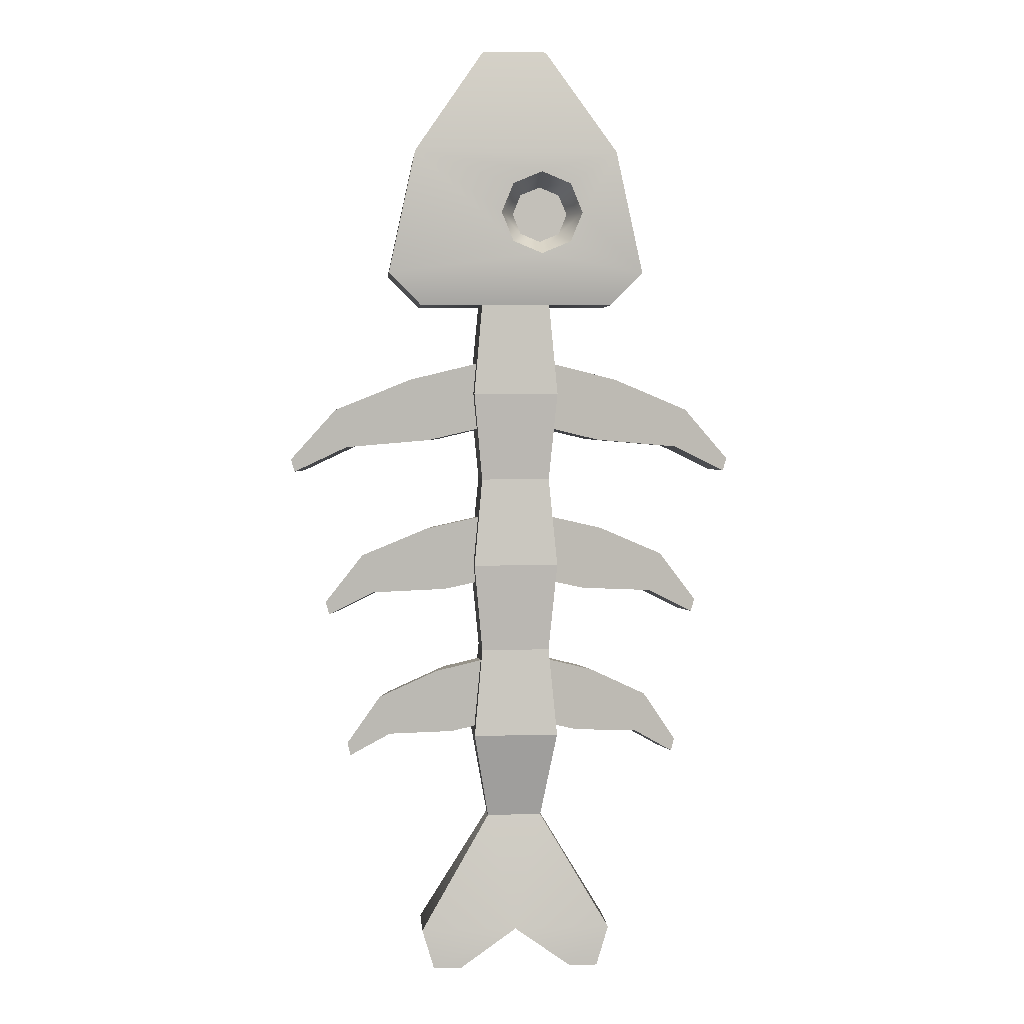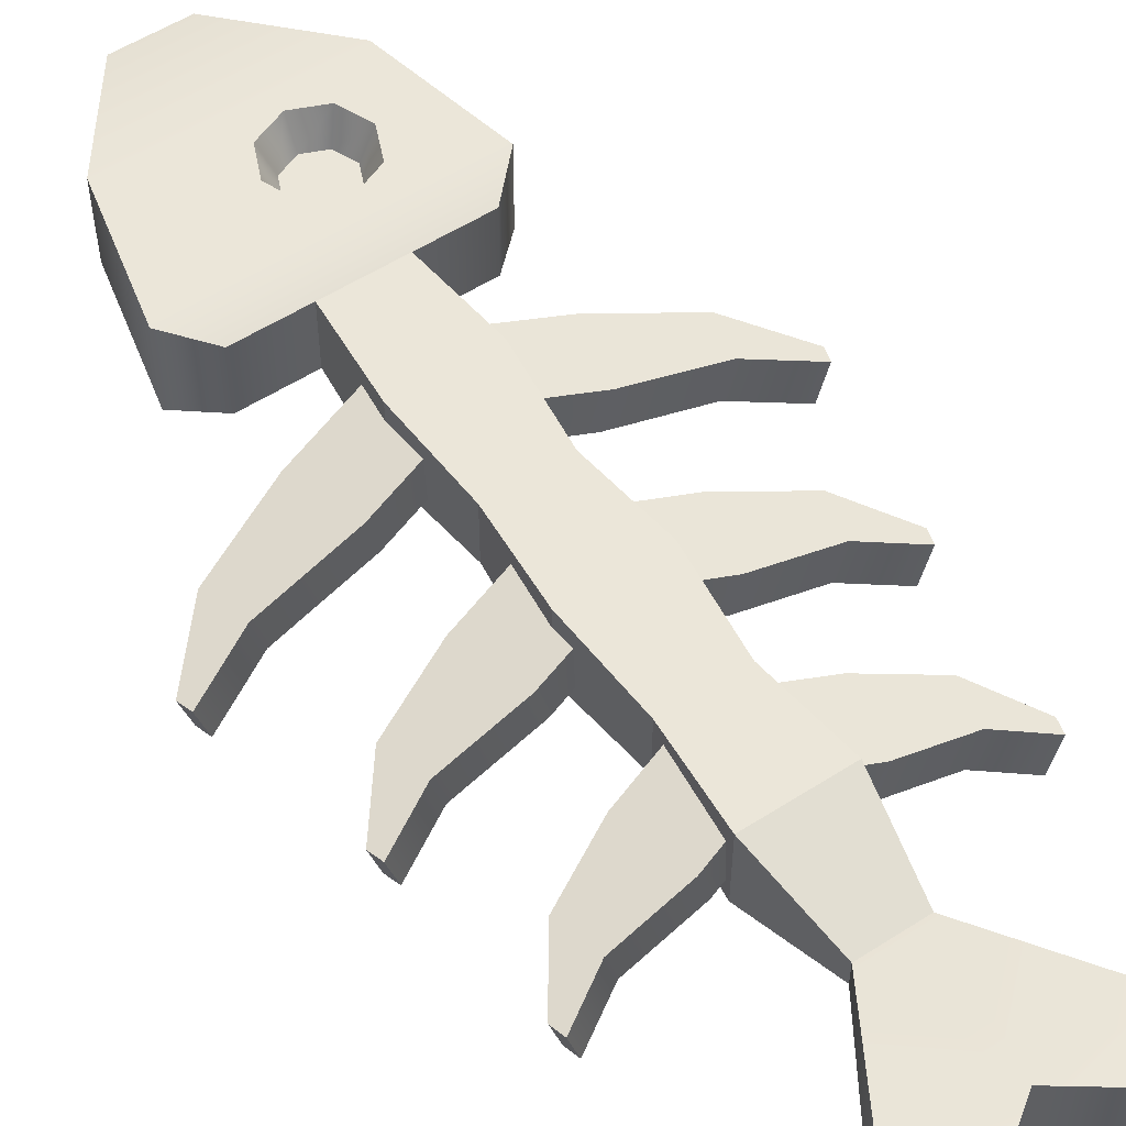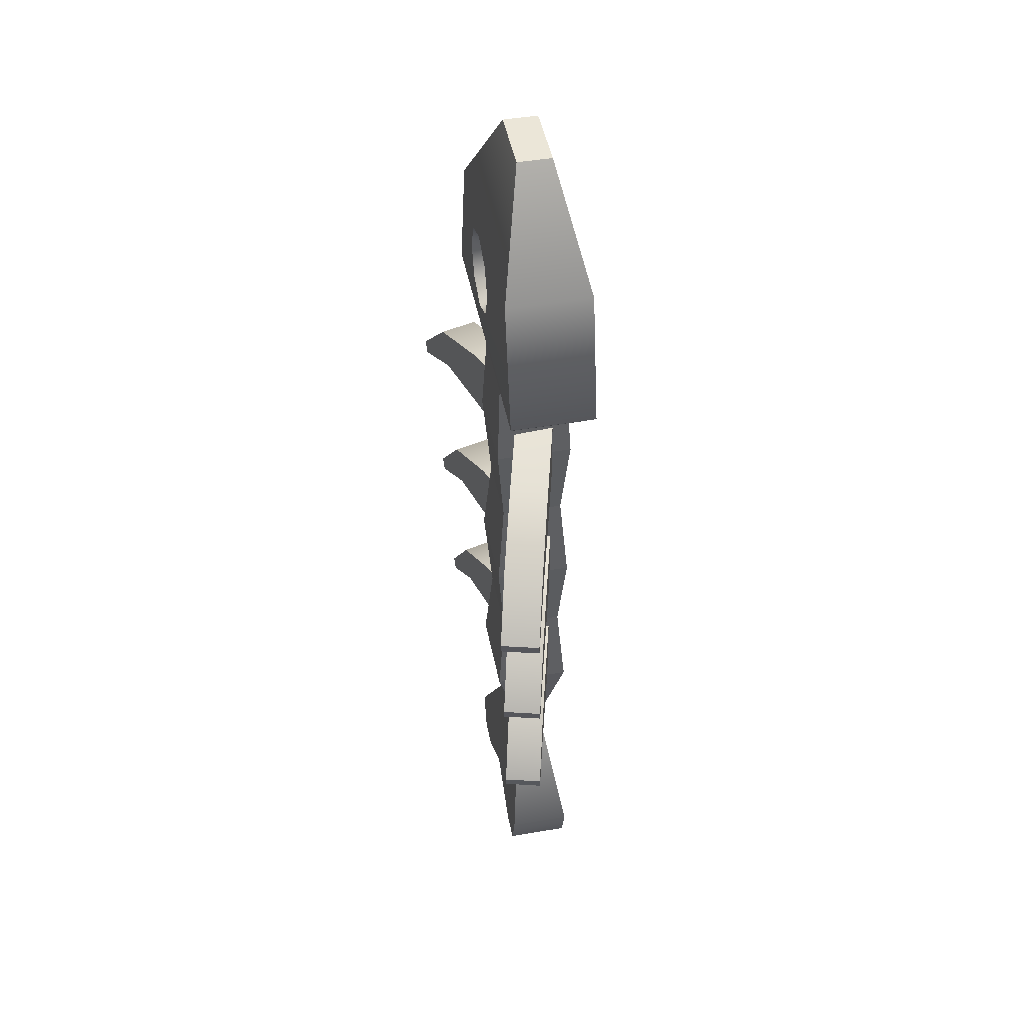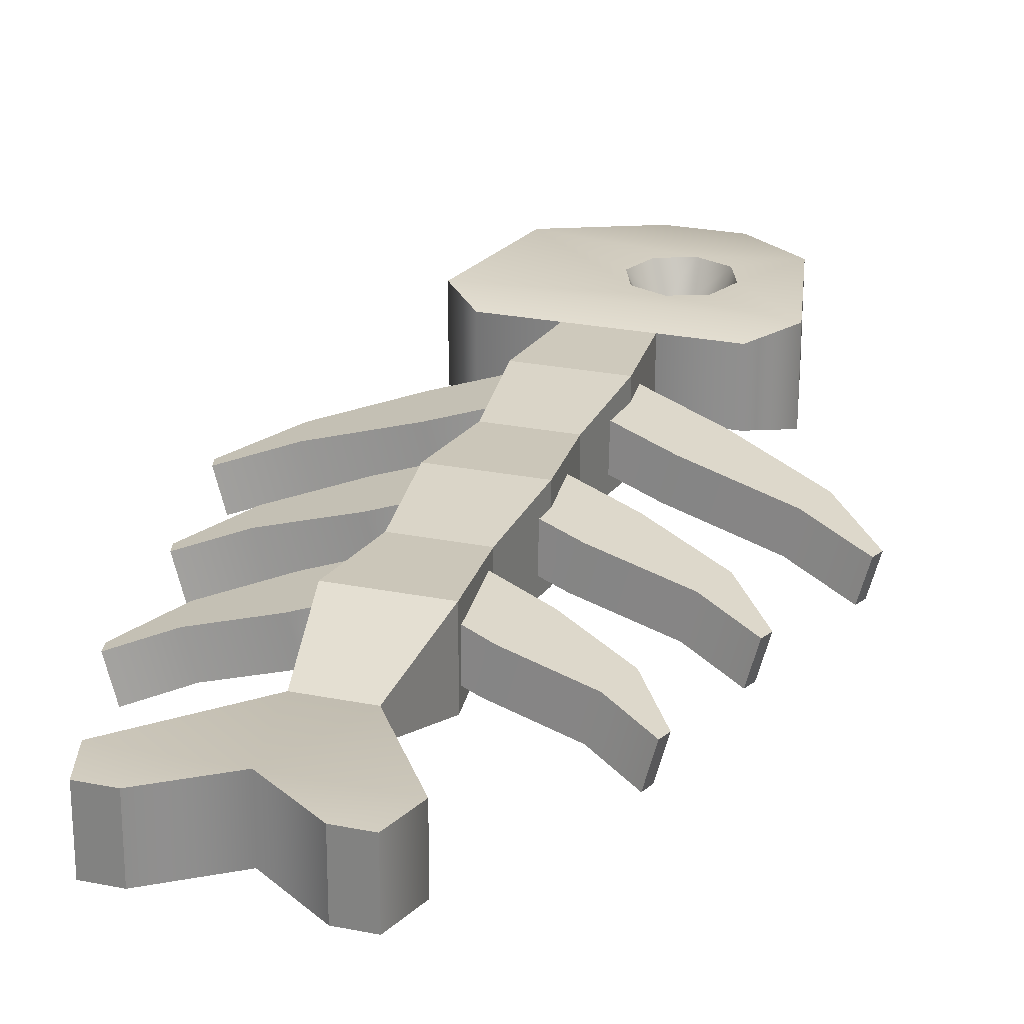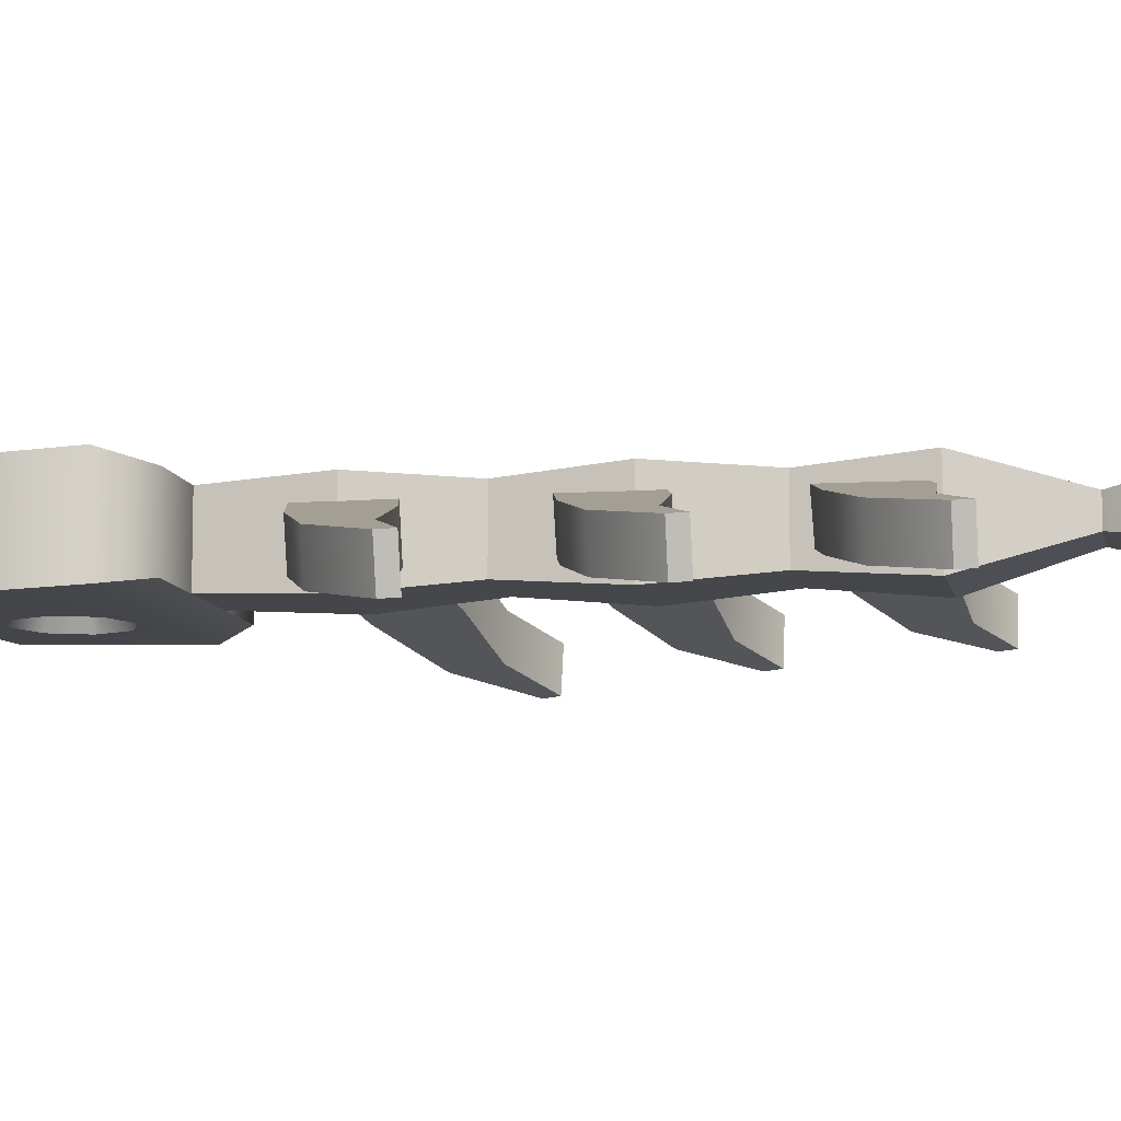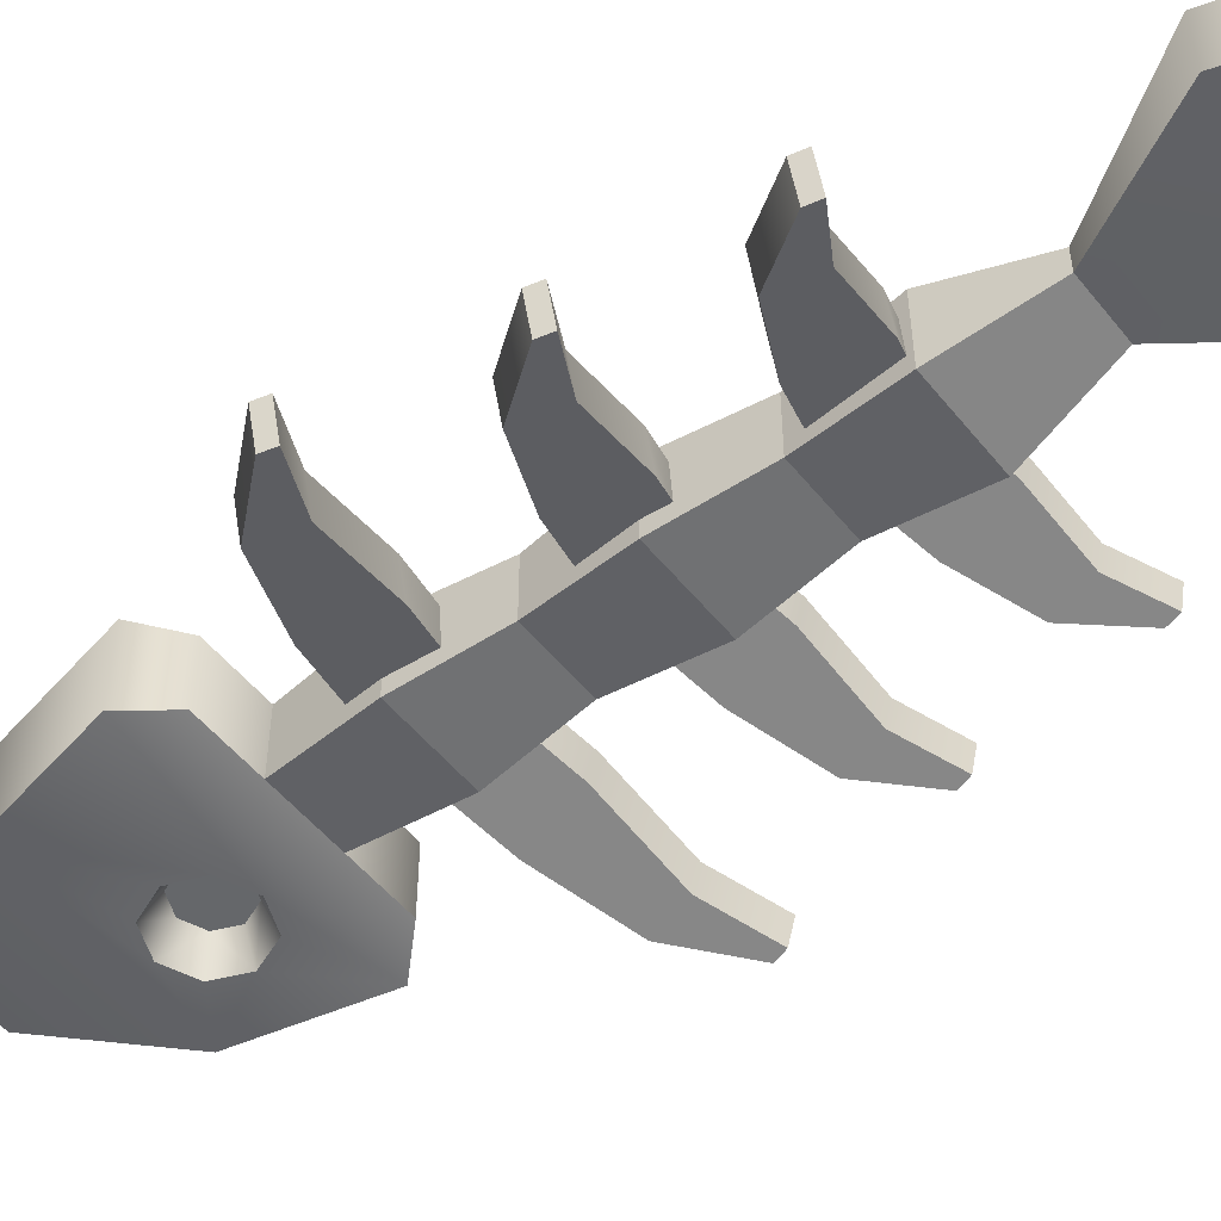
<metadata>
{"format":"obj","ext":"obj","renderer":"f3d","projection":"perspective","resolution":1024,"background":"white","views":[{"elev":3.5,"azim":175.3,"up":"+Z"},{"elev":55.3,"azim":146.0,"up":"+Y"},{"elev":46.5,"azim":79.0,"up":"+Z"},{"elev":25.0,"azim":-161.8,"up":"+Y"},{"elev":-9.2,"azim":101.1,"up":"+Y"},{"elev":-52.0,"azim":127.6,"up":"+Y"}]}
</metadata>
<code>
g fishBones
v -0.1253 0.006409 -0.06355
v -0.09929 0.01338 -0.0299
v -0.1228 0.007095 -0.07215
v -0.09154 0.01546 -0.05596
v -0.05461 0.02535 -0.01056
v -0.04211 0.0287 -0.05258
v -0.02864 0.03231 -0.03487
v -0.02732 0.03267 -0.04901
v -0.02572 0.03309 -0.003592
v -0.1317 0.0303 -0.06355
v -0.1292 0.03099 -0.07215
v -0.1057 0.03728 -0.0299
v -0.09794 0.03935 -0.05596
v -0.06101 0.04925 -0.01056
v -0.04851 0.0526 -0.05258
v -0.02864 0.05792 -0.03487
v -0.02746 0.05824 -0.0475
v -0.02557 0.05875 -0.002011
v -0.1467 0.0006853 0.02857
v -0.11 0.01051 0.04609
v -0.1531 0.02458 0.02857
v -0.1164 0.03441 0.04609
v -0.1082 0.01098 -0.1721
v -0.08077 0.01834 -0.156
v -0.1146 0.03488 -0.1721
v -0.08717 0.04224 -0.156
v -0.1177 0.008438 0.07214
v -0.1241 0.03233 0.07214
v -0.06539 0.02246 0.09333
v -0.0718 0.04636 0.09333
v -0.1556 0.0239 0.03717
v -0.1492 1.692e-17 0.03717
v -0.0593 0.04971 0.05131
v -0.02864 0.05792 0.08364
v -0.02636 0.05853 0.05926
v -0.02676 0.05843 0.1042
v -0.08759 0.01652 -0.1299
v -0.09399 0.04041 -0.1299
v -0.04827 0.02705 -0.1106
v -0.05467 0.05095 -0.1106
v -0.1169 0.03428 -0.1636
v -0.04367 0.0539 -0.1526
v -0.02817 0.05805 -0.1483
v -0.02385 0.05921 -0.1021
v -0.1105 0.01038 -0.1636
v -0.03727 0.03 -0.1526
v -0.02834 0.03239 -0.1501
v -0.02402 0.03355 -0.1039
v -0.05289 0.02581 0.05131
v -0.02864 0.03231 0.08364
v -0.02622 0.03296 0.05775
v -0.02691 0.03278 0.1026
v 0.09929 0.01338 -0.0299
v 0.05461 0.02535 -0.01056
v 0.1057 0.03728 -0.0299
v 0.06101 0.04925 -0.01056
v 0.1531 0.02458 0.02857
v 0.1467 0.0006853 0.02857
v 0.1556 0.0239 0.03717
v 0.1492 0 0.03717
v 0.1241 0.03233 0.07214
v 0.1177 0.008438 0.07214
v 0.11 0.01051 0.04609
v 0.1164 0.03441 0.04609
v 0.09154 0.01546 -0.05596
v 0.09794 0.03935 -0.05596
v 0.04211 0.0287 -0.05258
v 0.04851 0.0526 -0.05258
v 0.08077 0.01834 -0.156
v 0.08717 0.04224 -0.156
v 0.03727 0.03 -0.1526
v 0.04367 0.0539 -0.1526
v 0.1082 0.01098 -0.1721
v 0.1146 0.03488 -0.1721
v 0.1169 0.03428 -0.1636
v 0.1105 0.01038 -0.1636
v 0.09399 0.04041 -0.1299
v 0.08759 0.01652 -0.1299
v 0.0718 0.04636 0.09333
v 0.0593 0.04971 0.05131
v 0.02676 0.05843 0.1042
v 0.02864 0.05792 0.08364
v 0.02636 0.05853 0.05926
v 0.04827 0.02705 -0.1106
v 0.05467 0.05095 -0.1106
v 0.1317 0.0303 -0.06355
v 0.1253 0.006409 -0.06355
v 0.02385 0.05921 -0.1021
v 0.02817 0.05805 -0.1483
v 0.06539 0.02246 0.09333
v 0.02402 0.03355 -0.1039
v 0.02834 0.03239 -0.1501
v 0.05289 0.02581 0.05131
v 0.02691 0.03278 0.1026
v 0.02864 0.03231 0.08364
v 0.02622 0.03296 0.05775
v 0.02864 0.0706 -0.03487
v -0.02864 0.0706 -0.03487
v 0.0231 0.06581 -0.09412
v -0.0231 0.06581 -0.09412
v -0.02864 0.02113 -0.03487
v -0.0231 0.02591 0.02439
v -0.0231 0.06581 0.02439
v 0.03814 0.02559 -0.3179
v 0.05721 0.02559 -0.3179
v 0.03814 0.06613 -0.3179
v 0.05721 0.06613 -0.3179
v 0.06529 0.06613 -0.2908
v 0.06529 0.02559 -0.2908
v 0.01848 0.05384 -0.2126
v 0.01848 0.03788 -0.2126
v -0.05721 0.02559 -0.3179
v -0.06529 0.02559 -0.2908
v -0.03814 0.02559 -0.3179
v -3.61e-16 0.02559 -0.2908
v -3.61e-16 0.06613 -0.2908
v -0.01848 0.05384 -0.2126
v -0.06529 0.06613 -0.2908
v -0.01848 0.03788 -0.2126
v 0.1228 0.007095 -0.07215
v 0.1292 0.03099 -0.07215
v 0.02557 0.05875 -0.002011
v 0.02864 0.05792 -0.03487
v 0.02746 0.05824 -0.0475
v 0.0231 0.06581 0.02439
v 0.02572 0.03309 -0.003592
v 0.02864 0.03231 -0.03487
v 0.02732 0.03267 -0.04901
v 0.02864 0.02113 -0.03487
v 0.0231 0.02591 -0.09412
v -0.0231 0.02591 -0.09412
v -0.03814 0.06613 -0.3179
v -0.05721 0.06613 -0.3179
v 0.0231 0.02591 0.02439
v 0.02864 0.0706 -0.1534
v -0.02864 0.0706 -0.1534
v -0.02864 0.02113 0.08364
v -0.02864 0.0706 0.08364
v 0.02864 0.02113 -0.1534
v -0.02864 0.02113 -0.1534
v -0.0231 0.02375 0.1443
v -0.0231 0.06745 0.1443
v 0.02864 0.0706 0.08364
v 0.02864 0.02113 0.08364
v 0.0231 0.06745 0.1443
v 0.0231 0.02375 0.1443
v -0.06881 0.01862 0.2487
v -0.06881 0.07258 0.2487
v -0.02153 0.03481 0.3179
v -0.02153 0.05639 0.3179
v 0.08697 0.01862 0.166
v 0.06523 0.02375 0.1443
v -0.08697 0.01862 0.166
v -0.06523 0.02375 0.1443
v 0.06881 0.01862 0.2487
v 0.02153 0.03481 0.3179
v 0.08697 0.07258 0.166
v -0.08697 0.07258 0.166
v 0.06523 0.06745 0.1443
v -0.06523 0.06745 0.1443
v 0.06881 0.07258 0.2487
v 0.02153 0.05639 0.3179
v 0.000952 0.0537 0.2073
v -0.004533 0.0537 0.2206
v -0.004533 0.0537 0.1941
v -0.01778 0.0537 0.1886
v -0.01778 0.0537 0.2261
v -0.03102 0.0537 0.1941
v -0.03102 0.0537 0.2206
v -0.0365 0.0537 0.2073
v 0.001846 0.07258 0.1877
v -0.01778 0.07258 0.1796
v 0.009974 0.07258 0.2073
v 0.001846 0.07258 0.227
v -0.0374 0.07258 0.227
v -0.01778 0.07258 0.2351
v -0.0374 0.07258 0.1877
v -0.04553 0.07258 0.2073
v -0.01778 0.01862 0.2351
v 0.001846 0.01862 0.227
v -0.01778 0.0375 0.2261
v -0.004533 0.0375 0.2206
v 0.000952 0.0375 0.2073
v -0.004533 0.0375 0.1941
v -0.01778 0.0375 0.1886
v -0.03102 0.0375 0.2206
v -0.03102 0.0375 0.1941
v -0.0365 0.0375 0.2073
v -0.01778 0.01862 0.1796
v -0.0374 0.01862 0.1877
v -0.0374 0.01862 0.227
v 0.009974 0.01862 0.2073
v -0.04553 0.01862 0.2073
v 0.001846 0.01862 0.1877
f 3 2 1
f 4 2 3
f 4 5 2
f 5 4 6
f 7 5 6
f 6 8 7
f 5 7 9
f 12 11 10
f 12 13 11
f 14 13 12
f 13 14 15
f 14 16 15
f 15 16 17
f 16 14 18
f 11 4 3
f 4 11 13
f 21 20 19
f 20 21 22
f 25 24 23
f 24 25 26
f 29 28 27
f 28 29 30
f 3 10 11
f 10 3 1
f 5 12 2
f 12 5 14
f 19 31 21
f 31 19 32
f 1 12 10
f 12 1 2
f 13 6 4
f 6 13 15
f 28 21 31
f 28 22 21
f 30 22 28
f 22 30 33
f 30 34 33
f 33 34 35
f 34 30 36
f 39 38 37
f 38 39 40
f 38 25 41
f 38 26 25
f 40 26 38
f 26 40 42
f 40 43 42
f 43 40 44
f 23 37 45
f 24 37 23
f 24 39 37
f 39 24 46
f 47 39 46
f 39 47 48
f 32 28 31
f 28 32 27
f 26 46 24
f 46 26 42
f 22 49 20
f 49 22 33
f 23 41 25
f 41 23 45
f 19 27 32
f 20 27 19
f 20 29 27
f 29 20 49
f 50 29 49
f 49 51 50
f 29 50 52
f 45 38 41
f 38 45 37
f 55 54 53
f 54 55 56
f 59 58 57
f 58 59 60
f 61 60 59
f 60 61 62
f 63 57 58
f 57 63 64
f 67 66 65
f 66 67 68
f 71 70 69
f 70 71 72
f 69 74 73
f 74 69 70
f 77 76 75
f 76 77 78
f 57 61 59
f 61 57 64
f 61 64 79
f 79 64 80
f 80 81 79
f 81 80 82
f 83 82 80
f 77 84 78
f 84 77 85
f 55 87 86
f 87 55 53
f 74 77 75
f 77 74 70
f 77 70 85
f 85 70 72
f 72 88 85
f 88 72 89
f 61 90 62
f 90 61 79
f 78 73 76
f 73 78 69
f 69 78 84
f 69 84 71
f 91 71 84
f 71 91 92
f 62 58 60
f 58 62 63
f 63 62 90
f 63 90 93
f 94 93 90
f 93 94 95
f 96 93 95
f 75 73 74
f 73 75 76
f 99 98 97
f 98 99 100
f 102 7 101
f 7 102 9
f 9 102 18
f 103 18 102
f 98 18 103
f 18 98 16
f 106 105 104
f 105 106 107
f 110 109 108
f 109 110 111
f 114 113 112
f 113 114 115
f 115 105 109
f 105 115 104
f 93 64 63
f 64 93 80
f 116 110 108
f 110 116 117
f 117 116 118
f 111 115 109
f 115 111 119
f 115 119 113
f 65 121 120
f 121 65 66
f 121 55 86
f 55 121 66
f 55 66 56
f 56 66 68
f 68 122 56
f 122 68 123
f 124 123 68
f 98 125 97
f 125 98 103
f 86 120 121
f 120 86 87
f 53 120 87
f 120 53 65
f 65 53 54
f 65 54 67
f 126 67 54
f 67 126 127
f 128 67 127
f 101 130 129
f 130 101 131
f 101 100 131
f 100 101 8
f 8 101 7
f 17 100 8
f 100 17 98
f 98 17 16
f 107 116 108
f 116 107 106
f 132 118 116
f 118 132 133
f 97 130 99
f 130 97 124
f 124 97 123
f 130 124 128
f 128 129 130
f 129 128 127
f 125 123 97
f 123 125 122
f 134 122 125
f 134 126 122
f 134 127 126
f 127 134 129
f 134 101 129
f 101 134 102
f 108 105 107
f 105 108 109
f 136 99 135
f 99 136 100
f 51 137 50
f 51 102 137
f 102 51 103
f 35 103 51
f 103 35 138
f 138 35 34
f 130 140 139
f 140 130 131
f 141 50 137
f 50 141 52
f 52 141 36
f 142 36 141
f 138 36 142
f 36 138 34
f 110 136 135
f 136 110 117
f 135 111 110
f 111 135 139
f 125 138 143
f 138 125 103
f 140 117 119
f 117 140 136
f 140 111 139
f 111 140 119
f 83 143 82
f 83 125 143
f 125 83 134
f 134 83 96
f 96 144 134
f 144 96 95
f 116 104 115
f 104 116 106
f 133 114 112
f 114 133 132
f 137 134 144
f 134 137 102
f 145 82 143
f 82 145 81
f 146 81 145
f 146 94 81
f 144 94 146
f 94 144 95
f 138 145 143
f 145 138 142
f 119 118 113
f 118 119 117
f 113 133 112
f 133 113 118
f 146 137 144
f 137 146 141
f 132 115 114
f 115 132 116
f 149 148 147
f 148 149 150
f 153 152 151
f 152 153 146
f 146 153 141
f 141 153 154
f 156 147 155
f 147 156 149
f 159 158 157
f 158 159 145
f 158 145 142
f 158 142 160
f 157 152 159
f 152 157 151
f 161 151 157
f 151 161 155
f 148 162 161
f 162 148 150
f 154 142 141
f 142 154 160
f 147 158 153
f 158 147 148
f 162 155 161
f 155 162 156
f 162 149 156
f 149 162 150
f 153 160 154
f 160 153 158
f 165 164 163
f 164 165 166
f 164 166 167
f 167 166 168
f 167 168 169
f 169 168 170
f 145 152 146
f 152 145 159
f 9 14 5
f 14 9 18
f 15 8 6
f 8 15 17
f 33 51 49
f 51 33 35
f 128 68 67
f 68 128 124
f 96 80 93
f 80 96 83
f 85 91 84
f 91 85 88
f 56 126 54
f 126 56 122
f 52 30 29
f 30 52 36
f 79 94 90
f 94 79 81
f 92 72 71
f 72 92 89
f 42 47 46
f 47 42 43
f 48 40 39
f 40 48 44
f 171 166 165
f 166 171 172
f 164 173 163
f 173 164 174
f 165 173 171
f 173 165 163
f 175 167 169
f 167 175 176
f 172 168 166
f 168 172 177
f 178 168 177
f 168 178 170
f 176 164 167
f 164 176 174
f 178 169 170
f 169 178 175
f 181 180 179
f 180 181 182
f 182 184 183
f 184 182 181
f 184 181 185
f 185 181 186
f 185 186 187
f 187 186 188
f 185 190 189
f 190 185 187
f 186 179 191
f 179 186 181
f 192 182 183
f 182 192 180
f 186 193 188
f 193 186 191
f 192 184 194
f 184 192 183
f 184 189 194
f 189 184 185
f 187 193 190
f 193 187 188
f 130 92 91
f 130 91 88
f 92 130 139
f 130 88 99
f 139 89 92
f 89 99 88
f 135 89 139
f 89 135 99
f 140 47 136
f 47 140 131
f 43 136 47
f 47 131 48
f 136 43 100
f 48 131 44
f 100 43 44
f 100 44 131
f 161 171 173
f 174 161 173
f 176 161 174
f 157 171 161
f 171 157 172
f 161 176 148
f 148 176 175
f 148 175 178
f 172 157 158
f 178 158 148
f 172 158 177
f 177 158 178
f 155 180 192
f 194 155 192
f 180 155 179
f 194 151 155
f 189 151 194
f 179 155 147
f 179 147 191
f 191 147 193
f 151 189 153
f 153 193 147
f 153 189 190
f 153 190 193

</code>
